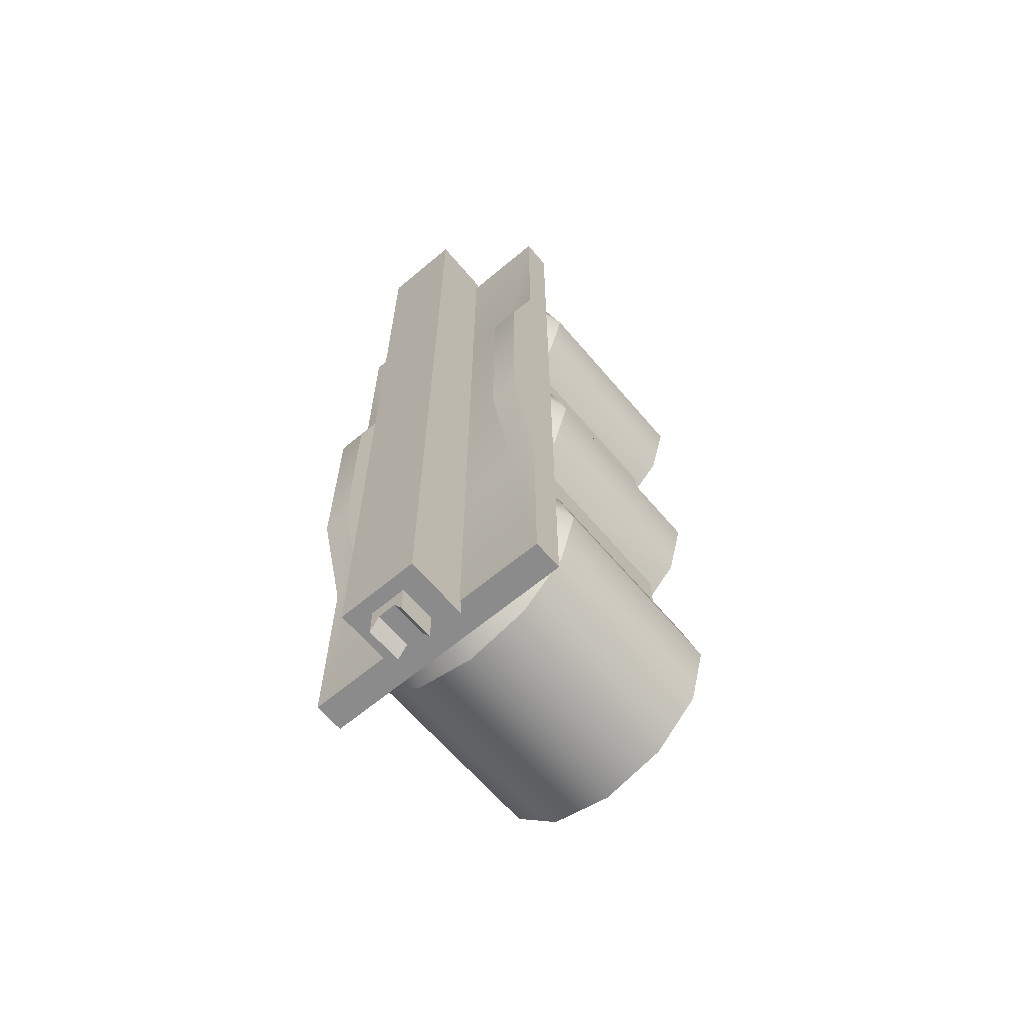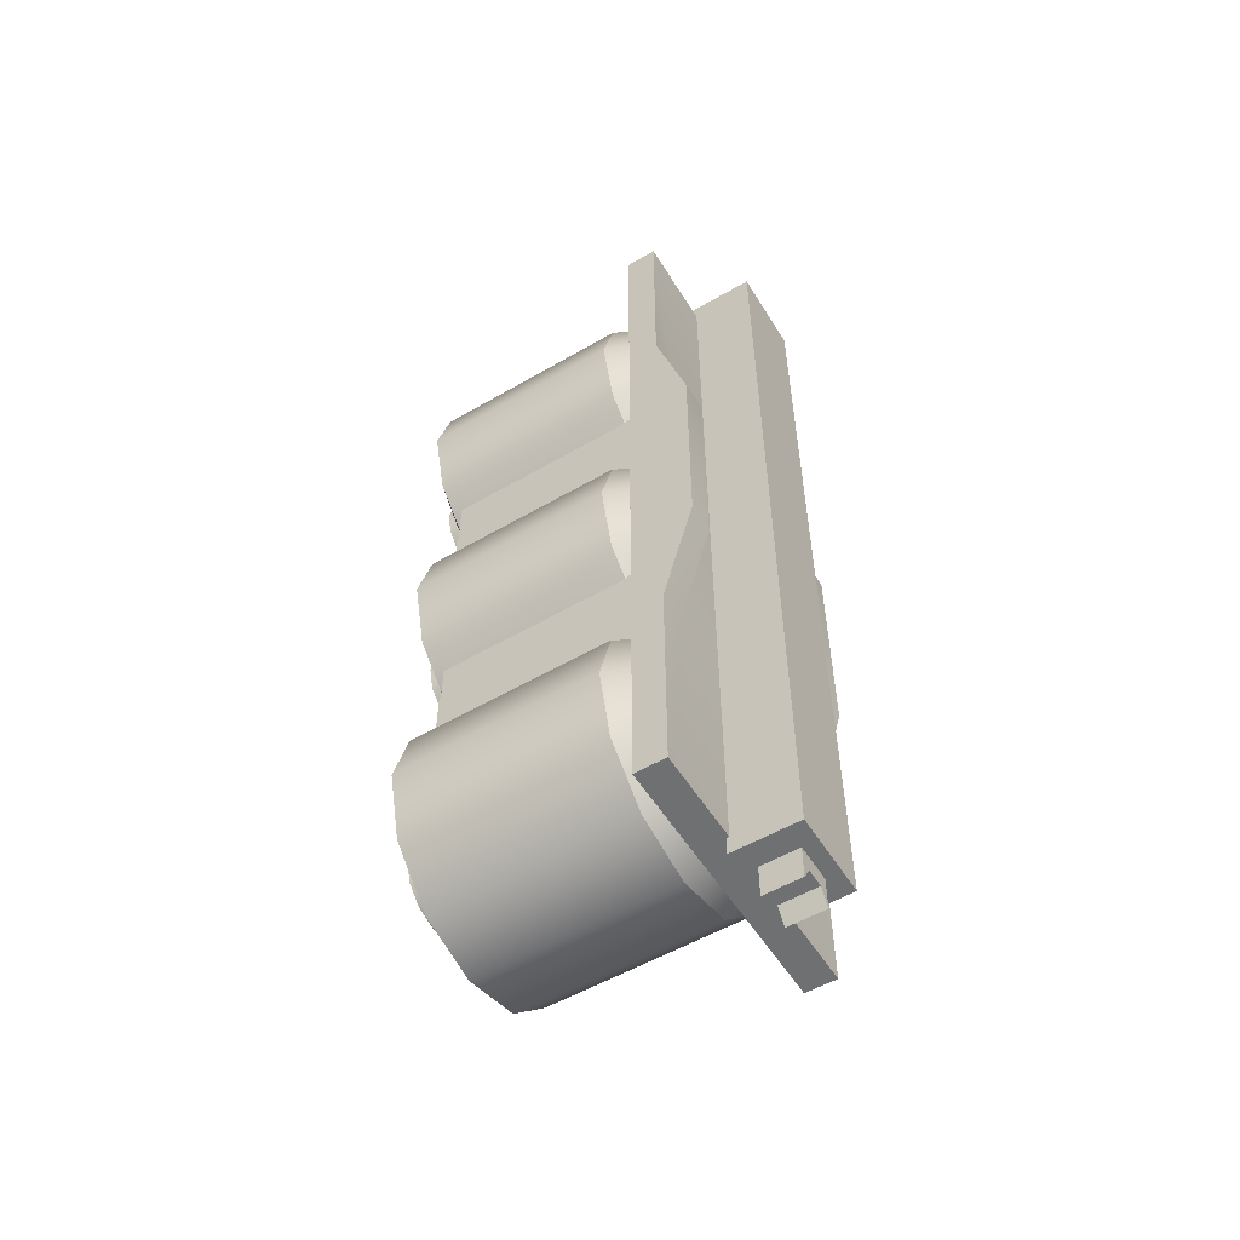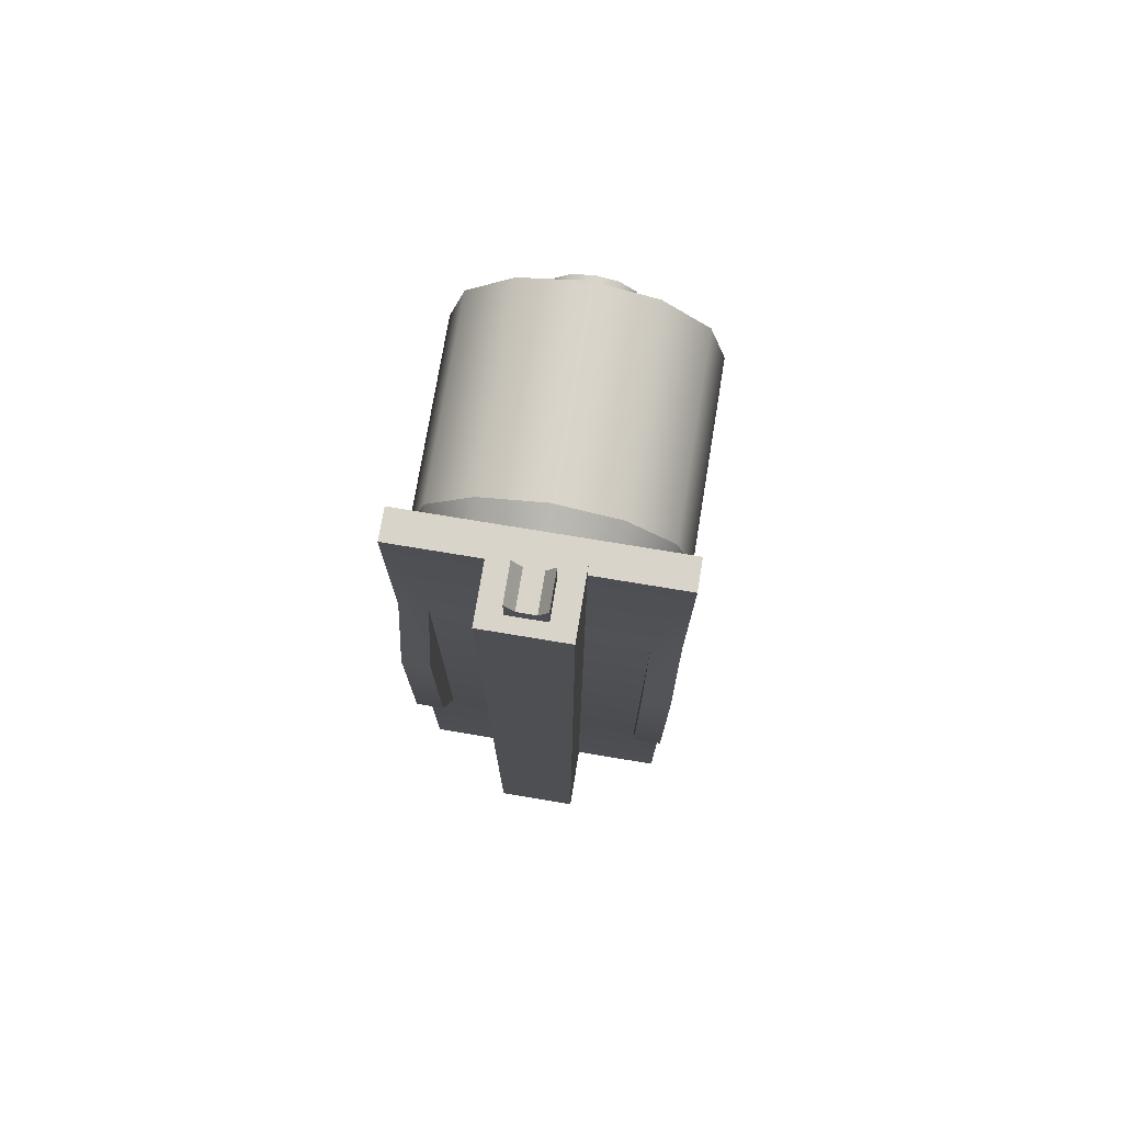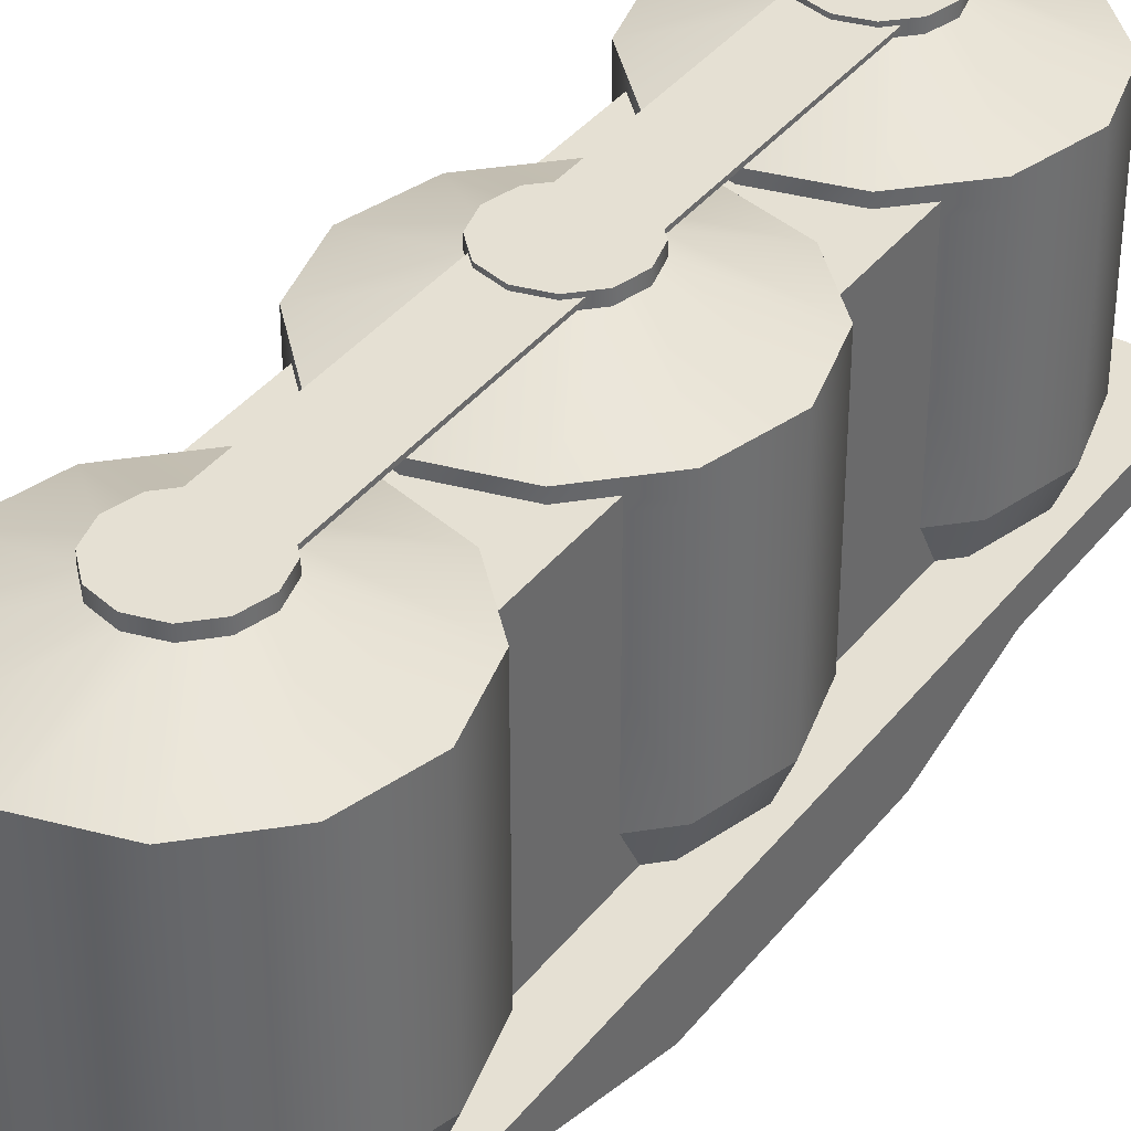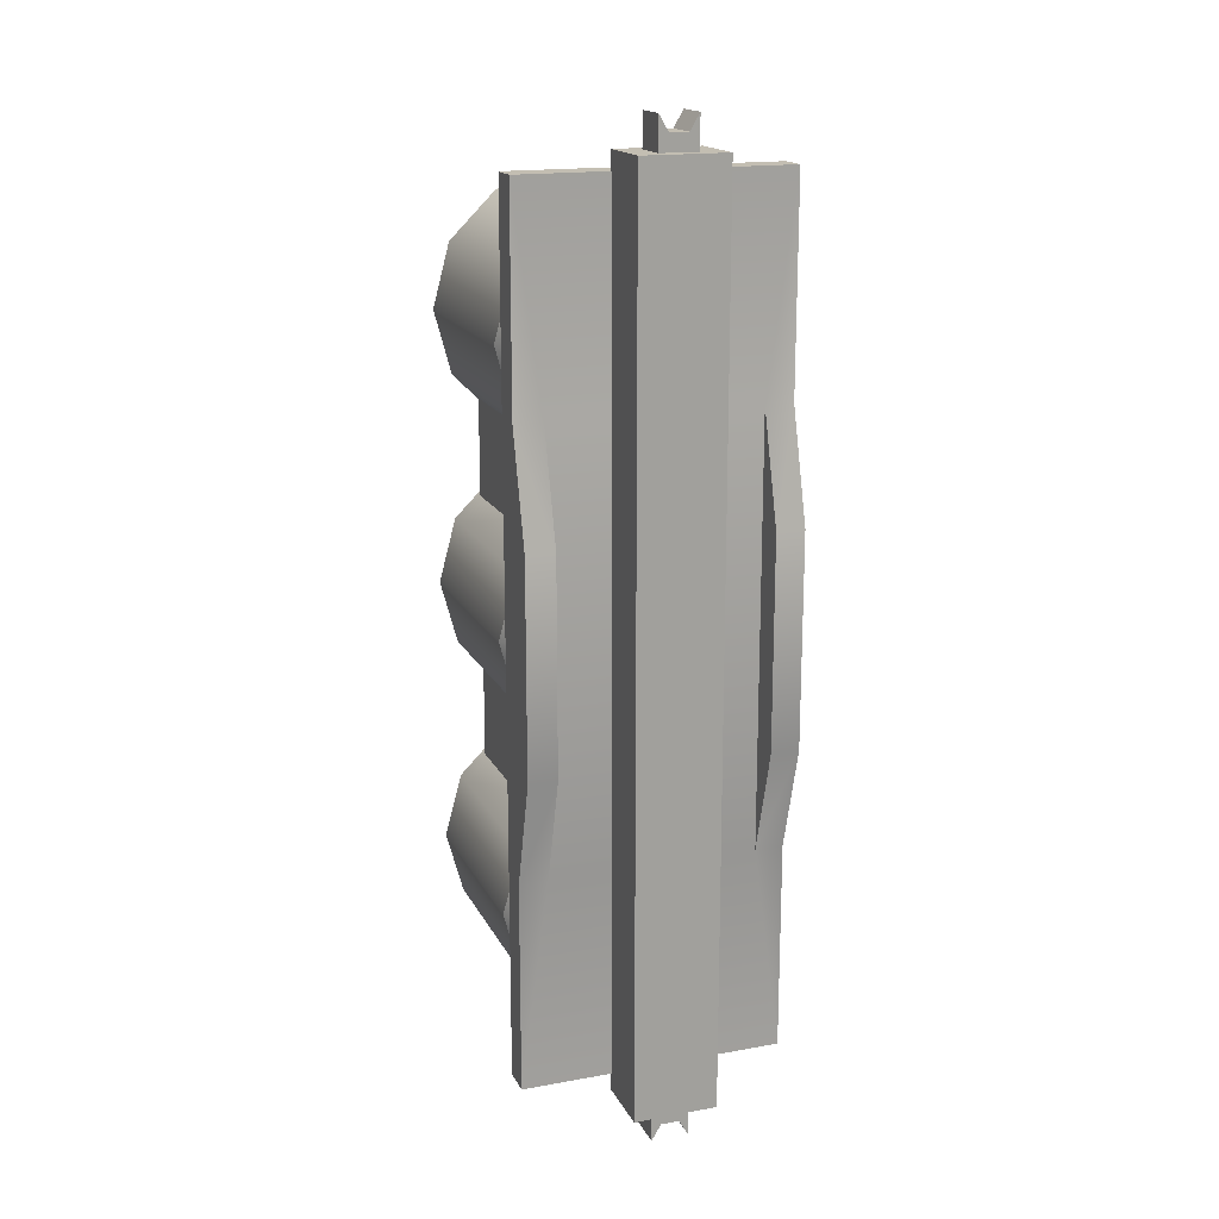
<metadata>
{"format":"obj","ext":"obj","renderer":"f3d","projection":"perspective","resolution":1024,"background":"white","views":[{"elev":-63.8,"azim":40.2,"up":"+Z"},{"elev":-54.9,"azim":-58.5,"up":"+Z"},{"elev":74.8,"azim":9.4,"up":"+Z"},{"elev":38.1,"azim":33.6,"up":"+Y"},{"elev":17.3,"azim":-19.7,"up":"+Z"}]}
</metadata>
<code>
o flour_car_2
v -0.0578 0.2973 1.481
v -0.0578 0.4129 1.481
v -0.0578 0.4129 1.365
v -0.0578 0.2973 1.365
v 0.0578 0.2973 1.365
v 0.0578 0.4129 1.365
v 0.0578 0.4129 1.481
v 0.0578 0.2973 1.481
v -0.0282 0.2973 1.432
v -0.0282 0.4129 1.432
v 0.0282 0.2973 1.432
v 0.0282 0.2973 1.365
v -0.0282 0.4129 1.365
v 0.0282 0.4129 1.432
v 0.0282 0.4129 1.365
v -0.0282 0.2973 1.365
v 0.0578 0.2973 -1.483
v 0.0578 0.4129 -1.483
v 0.0578 0.4129 -1.367
v 0.0578 0.2973 -1.367
v -0.0578 0.2973 -1.367
v -0.0578 0.4129 -1.367
v -0.0578 0.4129 -1.483
v -0.0578 0.2973 -1.483
v 0.0282 0.2973 -1.434
v 0.0282 0.4129 -1.434
v -0.0282 0.2973 -1.434
v -0.0282 0.2973 -1.367
v 0.0282 0.4129 -1.367
v -0.0282 0.4129 -1.434
v -0.0282 0.4129 -1.367
v 0.0282 0.2973 -1.367
v 0.4106 0.5424 -1.326
v 0.4106 0.4468 -1.326
v -0.4106 0.4468 -1.326
v -0.4106 0.5424 -1.326
v 0.4106 0.5424 1.324
v -0.4106 0.5424 1.324
v -0.4106 0.4468 1.324
v 0.4106 0.4468 1.324
v -0.1297 0.2515 1.381
v -0.1297 0.4551 1.381
v -0.1297 0.4551 -1.382
v -0.1297 0.2515 -1.382
v 0.1297 0.4551 -1.382
v 0.1297 0.2515 -1.382
v 0.1297 0.4551 1.381
v 0.1297 0.2515 1.381
v 0.4106 0.3507 0.33
v 0.4106 0.3507 -0.3304
v -0.4106 0.3507 0.33
v -0.4106 0.3507 -0.3304
v 0.4106 0.4468 0.669
v 0.4106 0.4468 -0.6691
v -0.4106 0.4468 0.669
v -0.4106 0.4468 -0.6691
v -0.3221 0.3507 -0.3304
v -0.3221 0.3507 0.33
v 0.322 0.3507 0.33
v 0.322 0.3507 -0.3304
v 0.322 0.4468 -0.6691
v -0.3221 0.4468 -0.6691
v 0.322 0.4468 0.669
v -0.3221 0.4468 0.669
v -0.2 0.6424 -0.3472
v -0.3464 0.6424 -0.2008
v -0.4 0.6424 -0.0008
v -0.3464 0.6424 0.1992
v -0.2 0.6424 0.3456
v 0.2 0.6424 0.3456
v 0.3464 0.6424 0.1992
v 0.4 0.6424 -0.0008
v 0.3464 0.6424 -0.2008
v 0.2 0.6424 -0.3472
v -0.2 0.6424 0.5028
v -0.3464 0.6424 0.6492
v -0.4 0.6424 0.8492
v -0.3464 0.6424 1.049
v -0.2 0.6424 1.196
v 0 0.6424 1.249
v 0.2 0.6424 1.196
v 0.3464 0.6424 1.049
v 0.4 0.6424 0.8492
v 0.3464 0.6424 0.6492
v 0.2 0.6424 0.5028
v 0 0.6424 -1.251
v -0.2 0.6424 -1.197
v -0.3464 0.6424 -1.051
v -0.4 0.6424 -0.8508
v -0.3464 0.6424 -0.6508
v -0.2 0.6424 -0.5044
v 0.2 0.6424 -0.5044
v 0.3464 0.6424 -0.6508
v 0.4 0.6424 -0.8508
v 0.3464 0.6424 -1.051
v 0.2 0.6424 -1.197
v 0 1.242 -0.4008
v -0.2 1.212 -0.3472
v -0.3464 1.212 -0.2008
v -0.4 1.212 -0.0008
v -0.3464 1.212 0.1992
v -0.2 1.212 0.3456
v 0 1.242 0.3992
v 0.2 1.212 0.3456
v 0.3464 1.212 0.1992
v 0.4 1.212 -0.0008
v 0.3464 1.212 -0.2008
v 0.2 1.212 -0.3472
v 0 1.242 0.4492
v -0.2 1.212 0.5028
v -0.3464 1.212 0.6492
v -0.4 1.212 0.8492
v -0.3464 1.212 1.049
v -0.2 1.212 1.196
v 0 1.212 1.249
v 0.2 1.212 1.196
v 0.3464 1.212 1.049
v 0.4 1.212 0.8492
v 0.3464 1.212 0.6492
v 0.2 1.212 0.5028
v 0 1.212 -1.251
v -0.2 1.212 -1.197
v -0.3464 1.212 -1.051
v -0.4 1.212 -0.8508
v -0.3464 1.212 -0.6508
v -0.2 1.212 -0.5044
v 0 1.242 -0.4508
v 0.2 1.212 -0.5044
v 0.3464 1.212 -0.6508
v 0.4 1.212 -0.8508
v 0.3464 1.212 -1.051
v 0.2 1.212 -1.197
v 0 1.272 -0.4008
v -0.2 1.272 -0.3472
v -0.3464 1.272 -0.2008
v -0.4 1.272 -0.0008
v -0.3464 1.272 0.1992
v -0.2 1.272 0.3456
v 0 1.272 0.3992
v 0.2 1.272 0.3456
v 0.3464 1.272 0.1992
v 0.4 1.272 -0.0008
v 0.3464 1.272 -0.2008
v 0.2 1.272 -0.3472
v 0 1.272 0.4492
v -0.2 1.272 0.5028
v -0.3464 1.272 0.6492
v -0.4 1.272 0.8492
v -0.3464 1.272 1.049
v -0.2 1.272 1.196
v 0 1.272 1.249
v 0.2 1.272 1.196
v 0.3464 1.272 1.049
v 0.4 1.272 0.8492
v 0.3464 1.272 0.6492
v 0.2 1.272 0.5028
v 0 1.272 -1.251
v -0.2 1.272 -1.197
v -0.3464 1.272 -1.051
v -0.4 1.272 -0.8508
v -0.3464 1.272 -0.6508
v -0.2 1.272 -0.5044
v 0 1.272 -0.4508
v 0.2 1.272 -0.5044
v 0.3464 1.272 -0.6508
v 0.4 1.272 -0.8508
v 0.3464 1.272 -1.051
v 0.2 1.272 -1.197
v 0 1.372 -0.142
v -0.07059 1.372 -0.1231
v -0.1223 1.372 -0.07139
v -0.1412 1.372 -0.0008
v -0.1223 1.372 0.06979
v -0.07059 1.372 0.1215
v 0 1.372 0.1404
v 0.07059 1.372 0.1215
v 0.1223 1.372 0.06979
v 0.1412 1.372 -0.0008
v 0.1223 1.372 -0.07139
v 0.07059 1.372 -0.1231
v 0 1.372 0.708
v -0.07059 1.372 0.7269
v -0.1223 1.372 0.7786
v -0.1412 1.372 0.8492
v -0.1223 1.372 0.9198
v -0.07059 1.372 0.9715
v 0 1.372 0.9904
v 0.07059 1.372 0.9715
v 0.1223 1.372 0.9198
v 0.1412 1.372 0.8492
v 0.1223 1.372 0.7786
v 0.07059 1.372 0.7269
v 0 1.372 -0.992
v -0.07059 1.372 -0.9731
v -0.1223 1.372 -0.9214
v -0.1412 1.372 -0.8508
v -0.1223 1.372 -0.7802
v -0.07059 1.372 -0.7285
v 0 1.372 -0.7096
v 0.07059 1.372 -0.7285
v 0.1223 1.372 -0.7802
v 0.1412 1.372 -0.8508
v 0.1223 1.372 -0.9214
v 0.07059 1.372 -0.9731
v -0.07059 1.402 -0.1231
v 0 1.402 -0.142
v -0.1223 1.402 -0.07139
v -0.1412 1.402 -0.0008
v -0.1223 1.402 0.06979
v -0.07059 1.402 0.1215
v 0 1.402 0.1404
v 0.07059 1.402 0.1215
v 0.1223 1.402 0.06979
v 0.1412 1.402 -0.0008
v 0.1223 1.402 -0.07139
v 0.07059 1.402 -0.1231
v -0.07059 1.402 0.7269
v 0 1.402 0.708
v -0.1223 1.402 0.7786
v -0.1412 1.402 0.8492
v -0.1223 1.402 0.9198
v -0.07059 1.402 0.9715
v 0 1.402 0.9904
v 0.07059 1.402 0.9715
v 0.1223 1.402 0.9198
v 0.1412 1.402 0.8492
v 0.1223 1.402 0.7786
v 0.07059 1.402 0.7269
v -0.07059 1.402 -0.9731
v 0 1.402 -0.992
v -0.1223 1.402 -0.9214
v -0.1412 1.402 -0.8508
v -0.1223 1.402 -0.7802
v -0.07059 1.402 -0.7285
v 0 1.402 -0.7096
v 0.07059 1.402 -0.7285
v 0.1223 1.402 -0.7802
v 0.1412 1.402 -0.8508
v 0.1223 1.402 -0.9214
v 0.07059 1.402 -0.9731
v -0.09643 1.382 0.7528
v 0.09643 1.382 0.7528
v -0.09643 1.382 -0.7544
v 0.09643 1.382 -0.7544
v -0.09643 1.392 0.7528
v 0.09643 1.392 0.7528
v -0.09643 1.392 -0.7544
v 0.09643 1.392 -0.7544
v -0.18 0.5424 -0.3126
v -0.3118 0.5424 -0.1808
v -0.36 0.5424 -0.0008
v -0.3118 0.5424 0.1792
v -0.18 0.5424 0.311
v 0.18 0.5424 0.311
v 0.3118 0.5424 0.1792
v 0.36 0.5424 -0.0008
v 0.3118 0.5424 -0.1808
v 0.18 0.5424 -0.3126
v -0.18 0.5424 0.5374
v -0.3118 0.5424 0.6692
v -0.36 0.5424 0.8492
v -0.3118 0.5424 1.029
v -0.18 0.5424 1.161
v 0 0.5424 1.209
v 0.18 0.5424 1.161
v 0.3118 0.5424 1.029
v 0.36 0.5424 0.8492
v 0.3118 0.5424 0.6692
v 0.18 0.5424 0.5374
v 0 0.5424 -1.211
v -0.18 0.5424 -1.163
v -0.3118 0.5424 -1.031
v -0.36 0.5424 -0.8508
v -0.3118 0.5424 -0.6708
v -0.18 0.5424 -0.539
v 0.18 0.5424 -0.539
v 0.3118 0.5424 -0.6708
v 0.36 0.5424 -0.8508
v 0.3118 0.5424 -1.031
v 0.18 0.5424 -1.163
v -0.2732 1.212 1.049
v 0.2732 1.212 1.049
v -0.2732 1.212 -1.051
v 0.2732 1.212 -1.051
v -0.2732 0.5424 1.049
v 0.2732 0.5424 1.049
v -0.2732 0.5424 -1.051
v 0.2732 0.5424 -1.051
v -0.2732 1.242 1.049
v 0.2732 1.242 1.049
v 0.2732 1.242 -1.051
v -0.2732 1.242 -1.051
f 281 283 287 285
f 282 286 288 284
f 283 281 289 292
f 290 291 292 289
f 282 284 291 290
f 26 25 27 30
f 3 4 1 2
f 45 46 44 43
f 5 8 11
f 11 12 5
f 3 2 10
f 10 13 3
f 14 7 6
f 6 15 14
f 44 46 48 41
f 9 1 4
f 4 16 9
f 32 28 27 25
f 10 9 11 14
f 7 8 5 6
f 23 24 21 22
f 43 44 41 42
f 30 27 24 23
f 21 24 27
f 27 28 21
f 19 18 26
f 26 29 19
f 30 23 22
f 22 31 30
f 14 11 8 7
f 25 17 20
f 20 32 25
f 43 42 47 45
f 47 48 46 45
f 39 40 37 38
f 2 1 9 10
f 18 17 25 26
f 42 41 48 47
f 16 12 11 9
f 19 20 17 18
f 31 29 26 30
f 55 51 58 64
f 35 36 33 34
f 59 60 50 49
f 57 58 51 52
f 57 52 56 62
f 53 63 59 49
f 64 58 57 62
f 61 60 59 63
f 61 63 64 62
f 64 63 40 39
f 64 39 55
f 63 53 40
f 15 13 10 14
f 35 34 61 62
f 50 60 61 54
f 62 56 35
f 61 34 54
f 52 51 55 56
f 50 54 53 49
f 34 33 54
f 40 53 37
f 53 54 33 37
f 35 56 36
f 39 38 55
f 55 38 36 56
f 36 38 37 33
f 88 123 122 87
f 89 124 123 88
f 76 111 110 75
f 90 125 124 89
f 77 112 111 76
f 66 99 98 65
f 91 126 125 90
f 78 113 112 77
f 67 100 99 66
f 79 114 113 78
f 68 101 100 67
f 80 115 114 79
f 69 102 101 68
f 93 129 128 92
f 81 116 115 80
f 94 130 129 93
f 82 117 116 81
f 95 131 130 94
f 83 118 117 82
f 71 105 104 70
f 96 132 131 95
f 84 119 118 83
f 72 106 105 71
f 86 121 132 96
f 85 120 119 84
f 73 107 106 72
f 74 108 107 73
f 87 122 121 86
f 127 163 162 126
f 114 150 149 113
f 101 137 136 100
f 128 164 163 127
f 115 151 150 114
f 102 138 137 101
f 129 165 164 128
f 116 152 151 115
f 103 139 138 102
f 130 166 165 129
f 117 153 152 116
f 104 140 139 103
f 131 167 166 130
f 118 154 153 117
f 105 141 140 104
f 132 168 167 131
f 119 155 154 118
f 106 142 141 105
f 121 157 168 132
f 120 156 155 119
f 107 143 142 106
f 109 145 156 120
f 108 144 143 107
f 122 158 157 121
f 97 133 144 108
f 123 159 158 122
f 110 146 145 109
f 124 160 159 123
f 111 147 146 110
f 98 134 133 97
f 125 161 160 124
f 112 148 147 111
f 99 135 134 98
f 126 162 161 125
f 113 149 148 112
f 100 136 135 99
f 195 194 158 159
f 182 181 145 146
f 196 195 159 160
f 183 182 146 147
f 197 196 160 161
f 184 183 147 148
f 171 170 134 135
f 198 197 161 162
f 185 184 148 149
f 172 171 135 136
f 199 198 162 163
f 186 185 149 150
f 173 172 136 137
f 200 199 163 164
f 187 186 150 151
f 174 173 137 138
f 201 200 164 165
f 188 187 151 152
f 175 174 138 139
f 202 201 165 166
f 189 188 152 153
f 176 175 139 140
f 203 202 166 167
f 190 189 153 154
f 177 176 140 141
f 204 203 167 168
f 191 190 154 155
f 178 177 141 142
f 193 204 168 157
f 192 191 155 156
f 179 178 142 143
f 181 192 156 145
f 180 179 143 144
f 194 193 157 158
f 169 180 144 133
f 184 185 221 220
f 197 198 234 233
f 170 171 207 205
f 170 169 133 134
f 217 219 220 221 222 223 224 225 226 227 228 218
f 205 207 208 209 210 211 212 213 214 215 216 206
f 229 231 232 233 234 235 236 237 238 239 240 230
f 171 172 208 207
f 198 199 235 234
f 185 186 222 221
f 172 173 209 208
f 199 200 236 235
f 186 187 223 222
f 173 174 210 209
f 200 201 237 236
f 187 188 224 223
f 174 175 211 210
f 201 202 238 237
f 188 189 225 224
f 175 176 212 211
f 202 203 239 238
f 189 190 226 225
f 176 177 213 212
f 203 204 240 239
f 190 191 227 226
f 177 178 214 213
f 204 193 230 240
f 191 192 228 227
f 178 179 215 214
f 192 181 218 228
f 179 180 216 215
f 193 194 229 230
f 180 169 206 216
f 194 195 231 229
f 181 182 217 218
f 195 196 232 231
f 182 183 219 217
f 169 170 205 206
f 196 197 233 232
f 183 184 220 219
f 248 246 242 244
f 243 241 245 247
f 246 248 247 245
f 241 243 244 242
f 83 82 266 267
f 71 70 254 255
f 96 95 279 280
f 84 83 267 268
f 72 71 255 256
f 86 96 280 270
f 85 84 268 269
f 73 72 256 257
f 74 73 257 258
f 87 86 270 271
f 88 87 271 272
f 89 88 272 273
f 76 75 259 260
f 90 89 273 274
f 77 76 260 261
f 66 65 249 250
f 91 90 274 275
f 78 77 261 262
f 67 66 250 251
f 79 78 262 263
f 68 67 251 252
f 80 79 263 264
f 69 68 252 253
f 93 92 276 277
f 81 80 264 265
f 94 93 277 278
f 82 81 265 266
f 95 94 278 279

</code>
